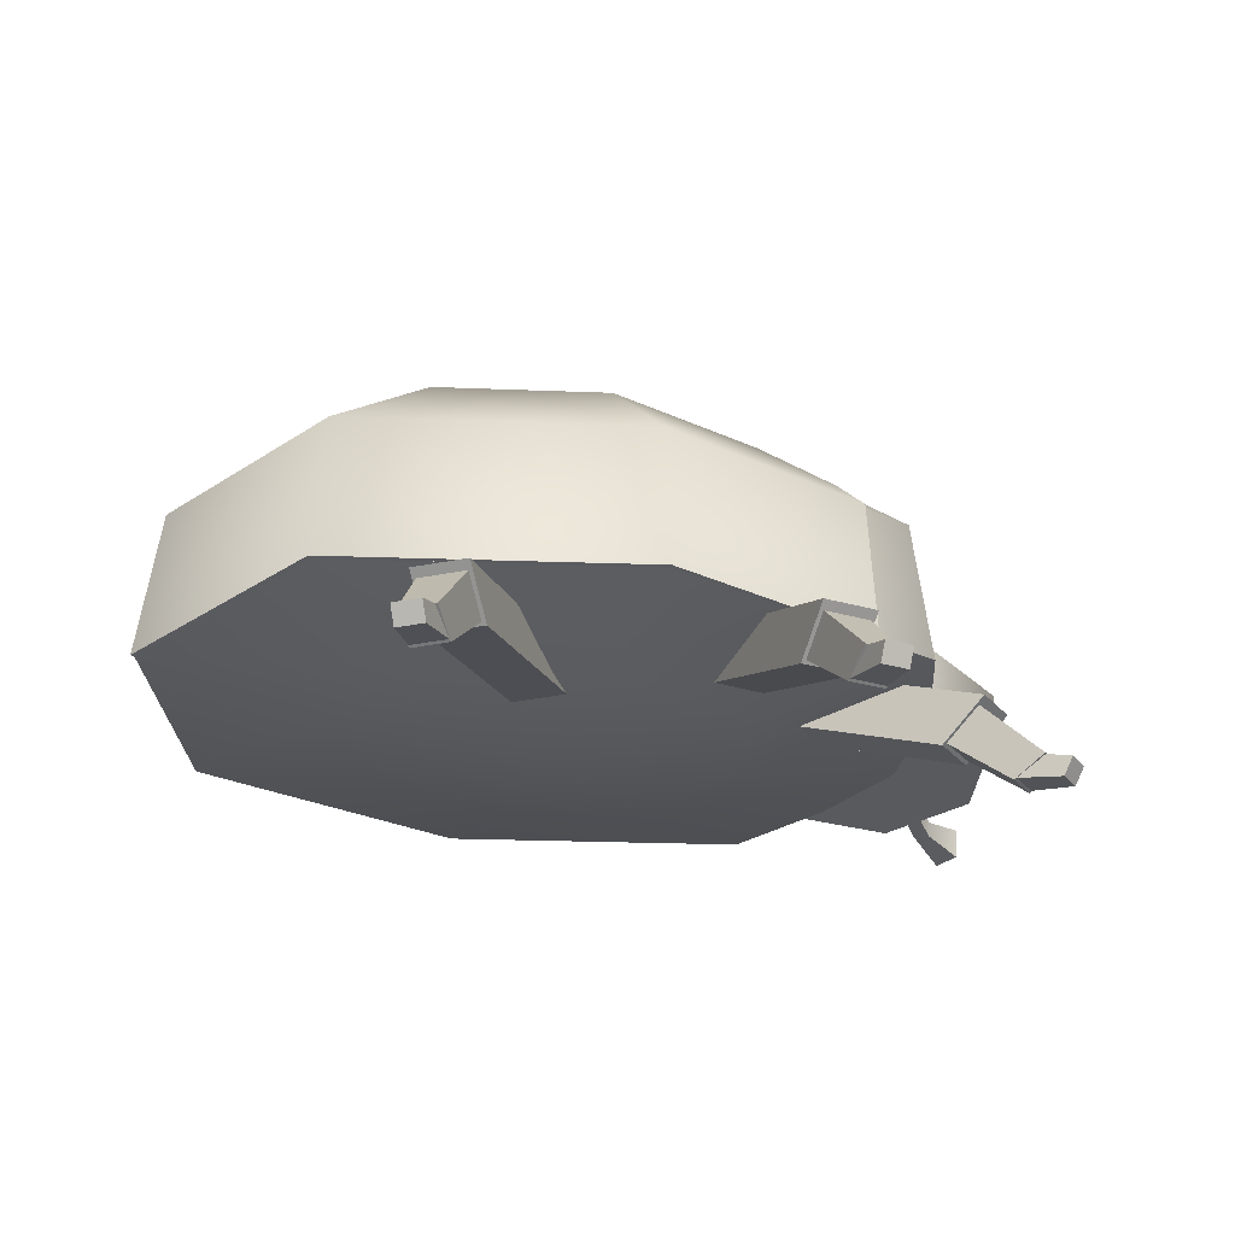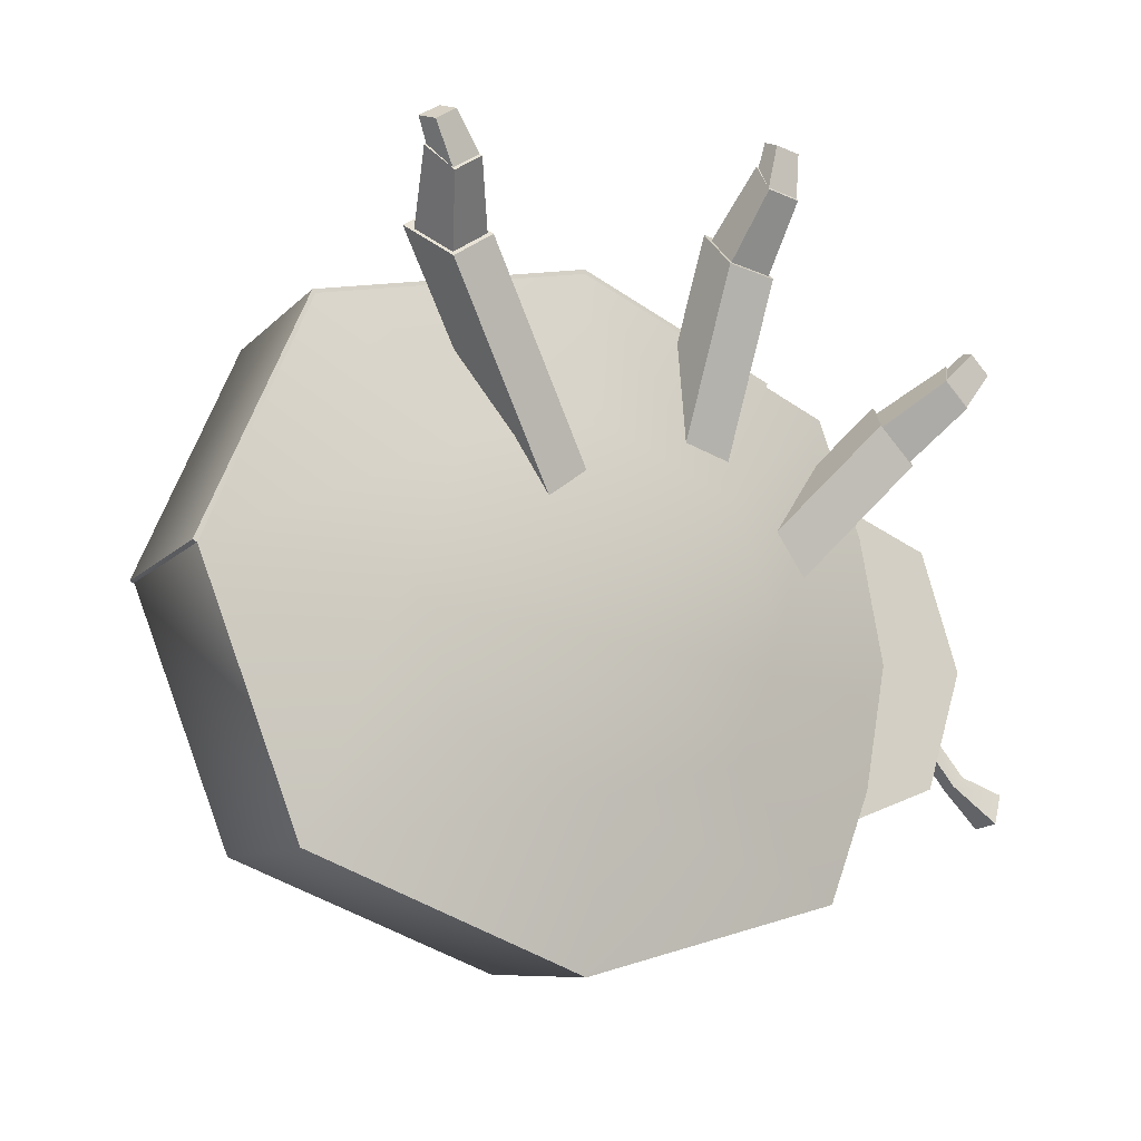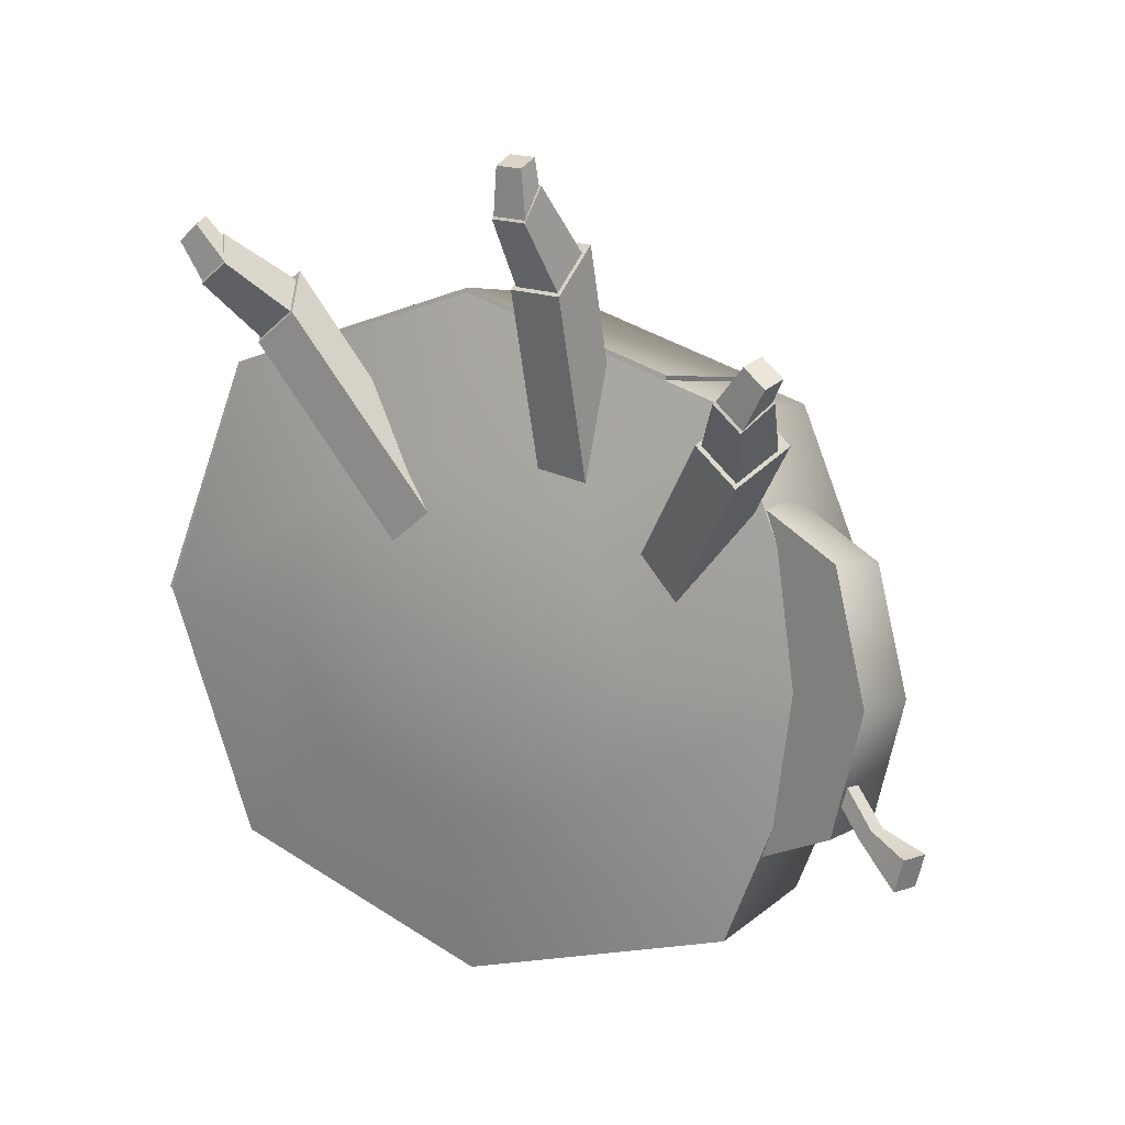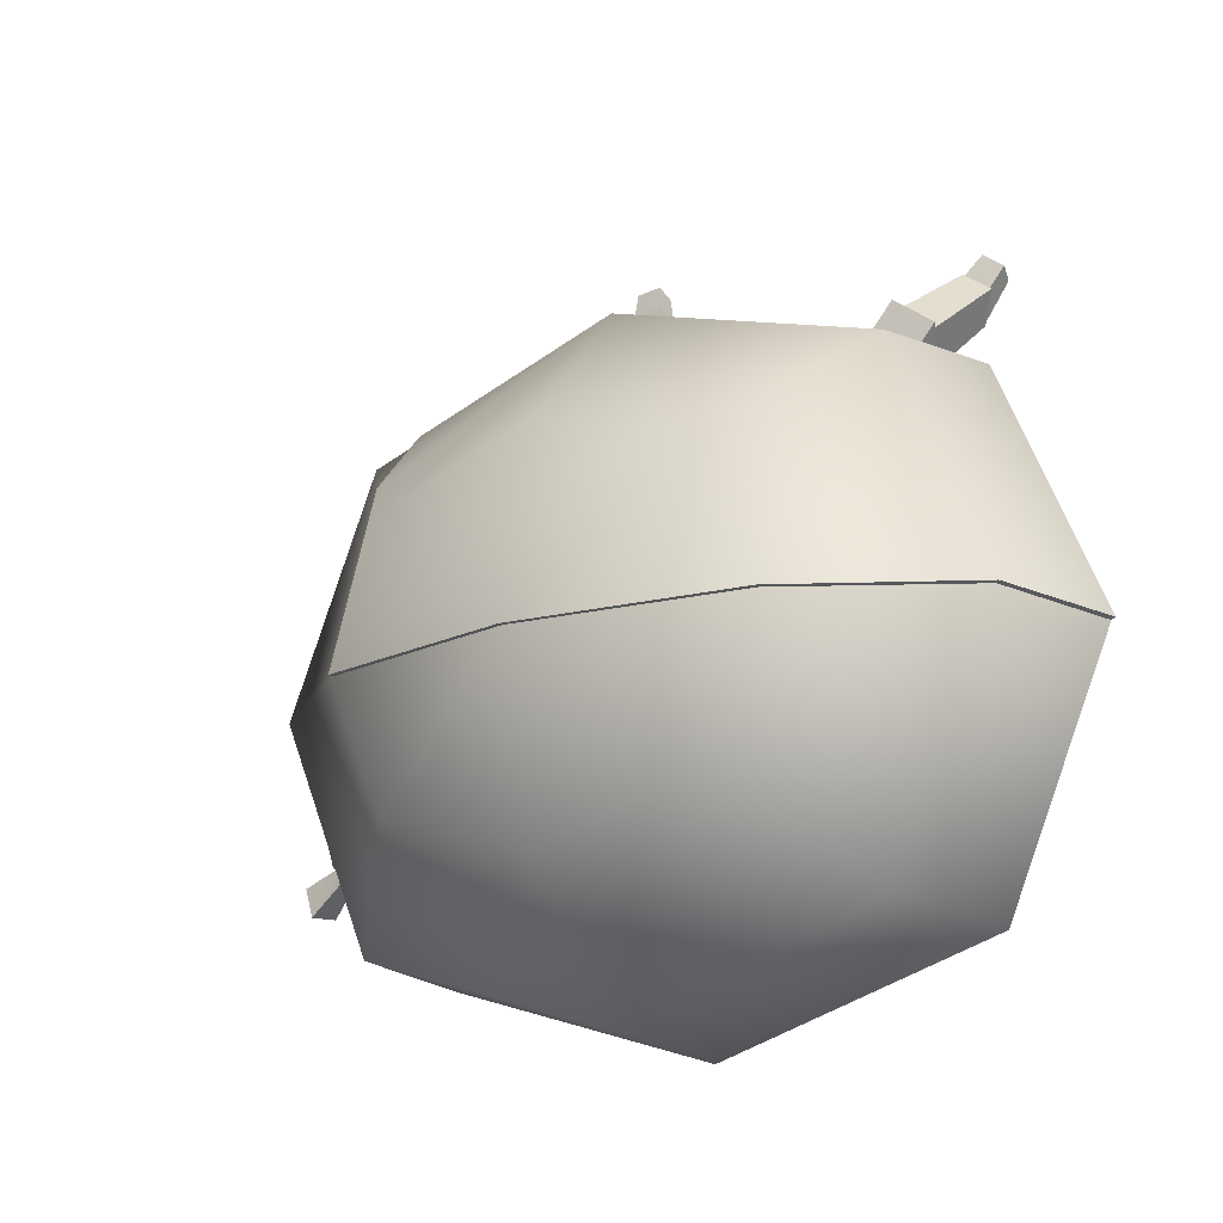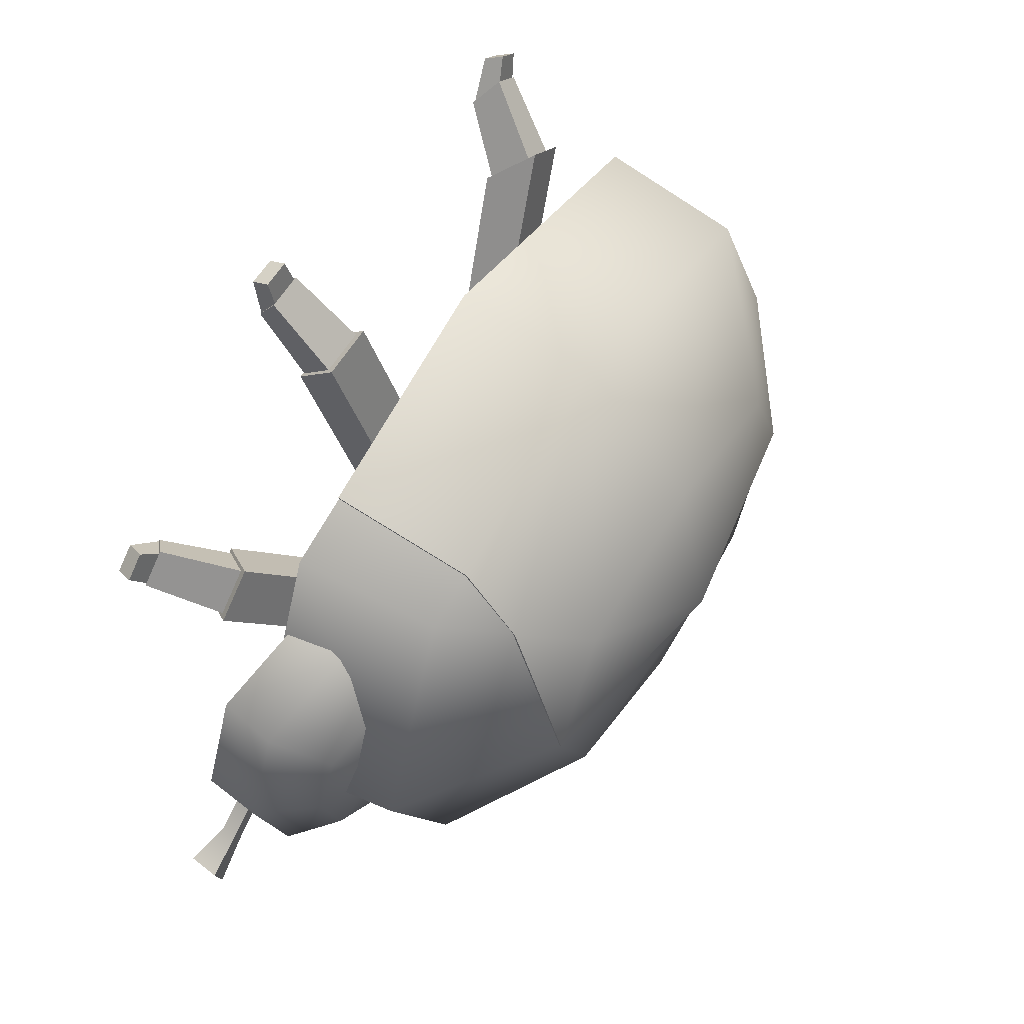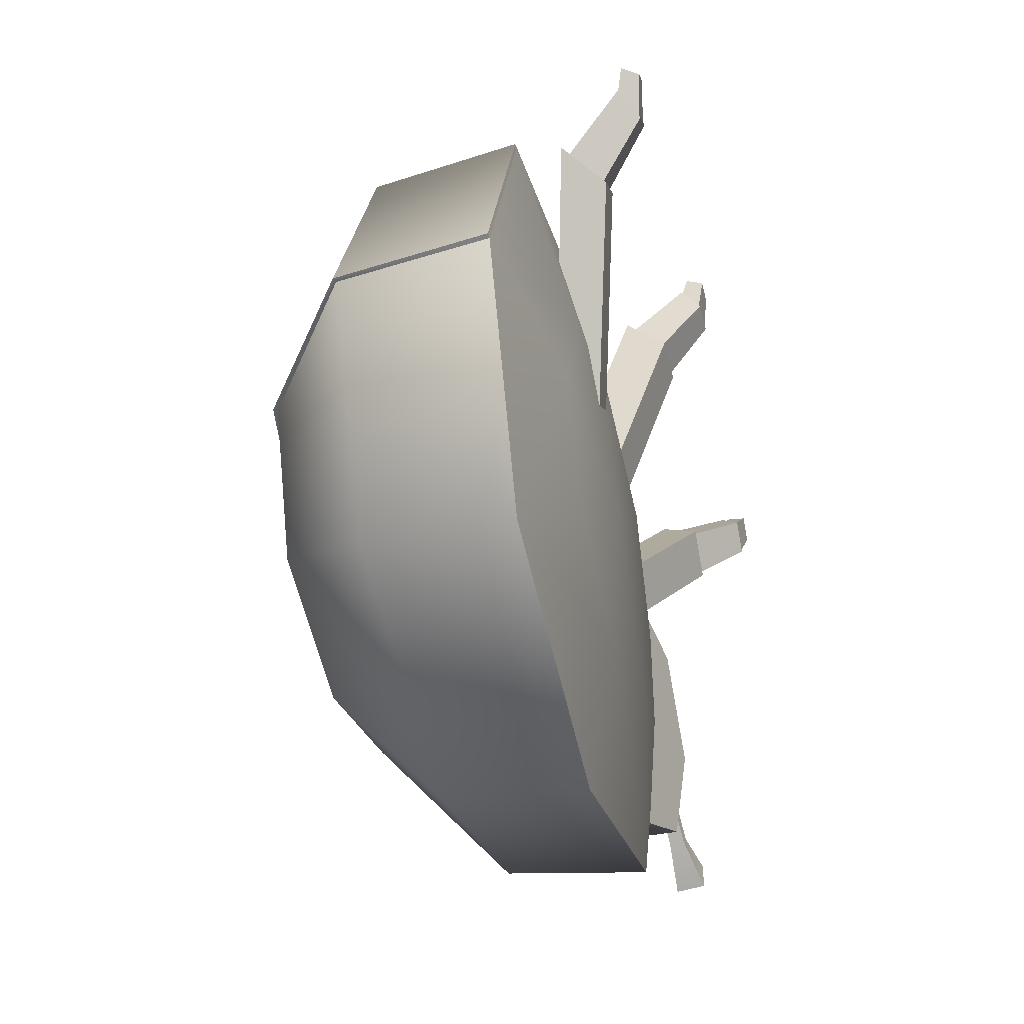
<metadata>
{"format":"obj","ext":"obj","renderer":"f3d","projection":"perspective","resolution":1024,"background":"white","views":[{"elev":-26.8,"azim":-19.8,"up":"+Y"},{"elev":-15.0,"azim":-36.8,"up":"+Z"},{"elev":10.7,"azim":36.9,"up":"+Z"},{"elev":-15.9,"azim":-142.2,"up":"+Z"},{"elev":58.7,"azim":122.1,"up":"+Z"},{"elev":-40.5,"azim":-76.6,"up":"+Z"}]}
</metadata>
<code>
g default
v -1.479 -1.7 2.165
v -1.29 -1.695 2.301
v -1.601 -1.571 2.33
v -1.413 -1.566 2.466
v -1.382 -1.135 1.948
v -1.134 -1.129 2.128
v -1.259 -1.365 1.786
v -1.011 -1.358 1.966
v -1.63 -1.728 2.424
v -1.488 -1.724 2.527
v -1.669 -1.613 2.474
v -1.527 -1.609 2.576
v -1.491 -1.525 2.177
v -1.304 -1.52 2.312
v -1.469 -1.686 2.153
v -1.282 -1.681 2.288
v -1.288 -1.414 1.794
v -1.008 -1.407 1.997
v -1.461 -1.149 2.024
v -1.181 -1.141 2.226
v -0.58 -0.9099 0.7975
v -0.2999 -0.9025 1
v -0.3374 -1.133 0.4702
v -0.0573 -1.126 0.6728
g pCube8
f 1 2 4 3
f 3 4 6 5
f 7 8 2 1
f 2 8 6 4
f 7 1 3 5
f 9 10 12 11
f 11 12 14 13
f 15 16 10 9
f 10 16 14 12
f 15 9 11 13
f 17 18 20 19
f 19 20 22 21
f 21 22 24 23
f 23 24 18 17
f 18 24 22 20
f 23 17 19 21
g default
v 2.293 -1.714 1.708
v 2.473 -1.714 1.56
v 2.425 -1.588 1.867
v 2.604 -1.588 1.719
v 2.12 -1.147 1.556
v 2.357 -1.147 1.361
v 1.99 -1.374 1.397
v 2.226 -1.374 1.203
v 2.505 -1.746 1.92
v 2.64 -1.746 1.808
v 2.546 -1.632 1.969
v 2.681 -1.632 1.858
v 2.305 -1.54 1.721
v 2.484 -1.54 1.574
v 2.284 -1.701 1.695
v 2.463 -1.701 1.548
v 1.989 -1.424 1.427
v 2.256 -1.424 1.207
v 2.173 -1.161 1.651
v 2.44 -1.161 1.431
v 1.487 -0.7708 0.8177
v 1.754 -0.7708 0.5979
v 1.227 -0.9905 0.5017
v 1.494 -0.9905 0.2818
g pCube7
f 25 26 28 27
f 27 28 30 29
f 31 32 26 25
f 26 32 30 28
f 31 25 27 29
f 33 34 36 35
f 35 36 38 37
f 39 40 34 33
f 34 40 38 36
f 39 33 35 37
f 41 42 44 43
f 43 44 46 45
f 45 46 48 47
f 47 48 42 41
f 42 48 46 44
f 47 41 43 45
g default
v 0.8189 -1.729 2.633
v 1.051 -1.731 2.616
v 0.8345 -1.596 2.835
v 1.066 -1.598 2.818
v 0.7674 -1.169 2.391
v 1.073 -1.171 2.369
v 0.7515 -1.402 2.194
v 1.057 -1.404 2.171
v 0.8691 -1.751 2.929
v 1.044 -1.752 2.916
v 0.8742 -1.635 2.989
v 1.049 -1.636 2.976
v 0.8214 -1.554 2.646
v 1.052 -1.556 2.629
v 0.8183 -1.716 2.617
v 1.049 -1.717 2.6
v 0.7333 -1.451 2.219
v 1.078 -1.453 2.194
v 0.7556 -1.179 2.5
v 1.1 -1.181 2.475
v 0.6777 -0.8234 1.411
v 1.023 -0.8256 1.386
v 0.6467 -1.056 1.01
v 0.9916 -1.058 0.9849
g pCube6
f 49 50 52 51
f 51 52 54 53
f 55 56 50 49
f 50 56 54 52
f 55 49 51 53
f 57 58 60 59
f 59 60 62 61
f 63 64 58 57
f 58 64 62 60
f 63 57 59 61
f 65 66 68 67
f 67 68 70 69
f 69 70 72 71
f 71 72 66 65
f 66 72 70 68
f 71 65 67 69
g default
v 2.676 -1.053 0.7832
v 2.676 -1.053 -0.7832
v 2.029 -0.896 1.065
v 2.029 -0.896 -1.065
v 2.204 -0.1709 0
v 2.909 -1.109 0
v 2.116 -0.5371 1.018
v 2.183 -0.2588 0.5874
v 2.116 -0.5371 -1.018
v 2.183 -0.2588 -0.5874
v 2.734 -0.685 0.7475
v 2.546 -0.3512 0.4409
v 2.682 -0.3864 0
v 2.954 -0.7274 0
v 2.734 -0.685 -0.7475
v 2.546 -0.3512 -0.4409
v 2.029 -0.896 0.2663
v 2.029 -0.896 -0.2663
v 2.249 -0.9492 0
v 2.191 -0.9351 0.1958
v 2.191 -0.9351 -0.1958
v 2.029 -0.896 0
g pCube2
f 80 79 83 84
f 81 82 88 87
f 84 83 86 85
f 85 86 87 88
f 79 75 73 83
f 82 77 88
f 76 81 87 74
f 86 78 74 87
f 84 77 80
f 73 78 86 83
f 85 77 84
f 88 77 85
f 74 93 90 76
f 78 91 93 74
f 73 92 91 78
f 75 89 92 73
f 90 93 94
f 93 91 94
f 91 92 94
f 92 89 94
g default
v -1.903 -0.9443 1.57
v 0 -0.9443 2.136
v 0 0.9443 0
v -2.589 -0.9443 0
v -1.817 -0.005423 1.499
v -1.071 0.7042 0.8839
v -0 -0.009429 2.04
v -0 0.7153 1.178
v -1.473 0.6984 0
v -2.458 0.02151 0
v 1.071 0.7042 0.8839
v 1.456 -0.9443 1.703
v 1.456 0.3382 1.201
v 1.456 -0.006219 1.606
v 1.456 0.7013 0
v -1.835 0.008669 1.519
v -1.08 0.7316 0.8946
v -1e-06 0.7424 1.192
v -1e-06 0.004049 2.068
v -2.481 0.03553 0.009843
v -1.484 0.7257 0.004841
v 1.08 0.7316 0.8945
v 1.467 0.3618 1.214
v 1.463 0.006765 1.631
v 0 0.9745 0.002088
v 0 -0.9413 2.165
v 1.465 -0.9413 1.732
v -1.922 -0.941 1.591
v -2.617 -0.9407 0.01209
v 1.467 0.7285 0.004719
g polySurface7
f 110 113 112 111
f 111 115 114 110
f 113 118 117 116 112
f 112 116 119
f 120 121 118 113
f 122 110 114 123
f 110 122 120 113
f 115 111 119
f 111 112 119
f 116 124 119
f 124 116 117
f 99 100 102 101
f 100 99 104 103
f 101 102 105 107 108
f 102 97 105
f 96 101 108 106
f 95 98 104 99
f 99 101 96 95
f 103 97 100
f 100 97 102
f 105 97 109
f 109 107 105
f 104 114 115 103
f 107 117 118 108
f 108 118 121 106
f 106 121 120 96
f 95 122 123 98
f 98 123 114 104
f 96 120 122 95
f 103 115 119 97
f 97 119 124 109
f 109 124 117 107
g default
v -1.903 -0.9443 1.57
v 1.903 -0.9443 1.57
v -1.903 -0.9443 -1.57
v 1.903 -0.9443 -1.57
v 0 -0.9443 2.136
v 0 -0.9443 -2.136
v 0 0.9443 0
v 2.589 -0.9443 0
v -2.589 -0.9443 0
v -1.817 -0.005423 1.499
v -1.071 0.7042 0.8839
v 0 -0.009429 2.04
v 0 0.7153 1.178
v -1.817 -0.005423 -1.499
v -1.071 0.7042 -0.8839
v 0 -0.009429 -2.04
v 0 0.7153 -1.178
v -1.473 0.6984 0
v -2.458 0.02151 0
v 1.817 -0.005423 1.499
v 1.071 0.7042 0.8839
v 1.473 0.6984 0
v 2.458 0.02151 0
v 1.817 -0.005423 -1.499
v 1.071 0.7042 -0.8839
v 0 -1.139 1.12
v 0 -1.139 -1.12
v 1.358 -1.139 0
v -1.358 -1.139 0
v 0.9981 -1.139 0.8234
v -0.9981 -1.139 -0.8234
v -0.9981 -1.139 0.8234
v 0.9981 -1.139 -0.8234
v 0 -1.197 -0
g polySurface1
f 134 135 142 143
f 135 134 136 137
f 137 136 144 145
f 138 139 141 140
f 139 138 143 142
f 140 141 149 148
f 145 144 147 146
f 146 147 148 149
f 136 129 126 144
f 141 131 149
f 130 140 148 128
f 147 132 128 148
f 127 133 143 138
f 138 140 130 127
f 142 131 139
f 125 129 136 134
f 135 137 131
f 145 131 137
f 126 132 147 144
f 143 133 125 134
f 139 131 141
f 146 131 145
f 149 131 146
f 135 131 142
f 133 153 156 125
f 127 155 153 133
f 127 130 151 155
f 128 157 151 130
f 132 152 157 128
f 126 154 152 132
f 129 150 154 126
f 125 156 150 129
f 156 153 158
f 153 155 158
f 155 151 158
f 151 157 158
f 157 152 158
f 152 154 158
f 154 150 158
f 150 156 158
g default
v 2.599 -1.021 -0.4121
v 3.147 -1.158 -0.9721
v 2.611 -0.923 -0.4163
v 3.17 -0.9594 -0.9807
v 2.686 -0.929 -0.3533
v 3.225 -0.9575 -0.7889
v 2.675 -1.027 -0.3491
v 3.203 -1.156 -0.7803
v 2.871 -1.069 -0.7446
v 2.95 -1.075 -0.6785
v 2.961 -0.9723 -0.683
v 2.882 -0.9661 -0.7491
g polySurface9
f 170 162 160 167
f 169 164 162 170
f 168 166 164 169
f 167 160 166 168
f 160 162 164 166
f 165 159 167 168
f 163 165 168 169
f 161 163 169 170
f 159 161 170 167

</code>
